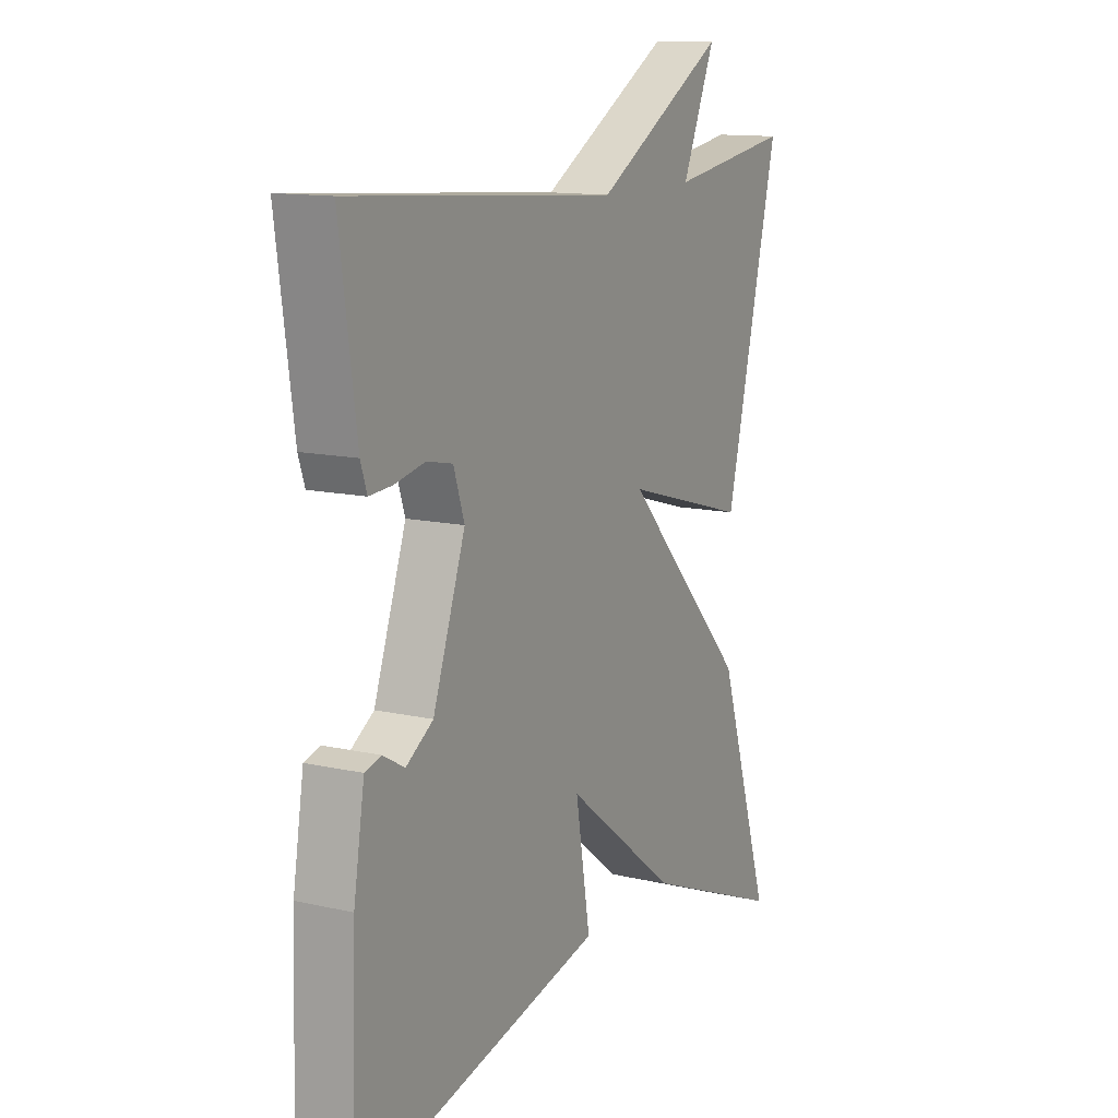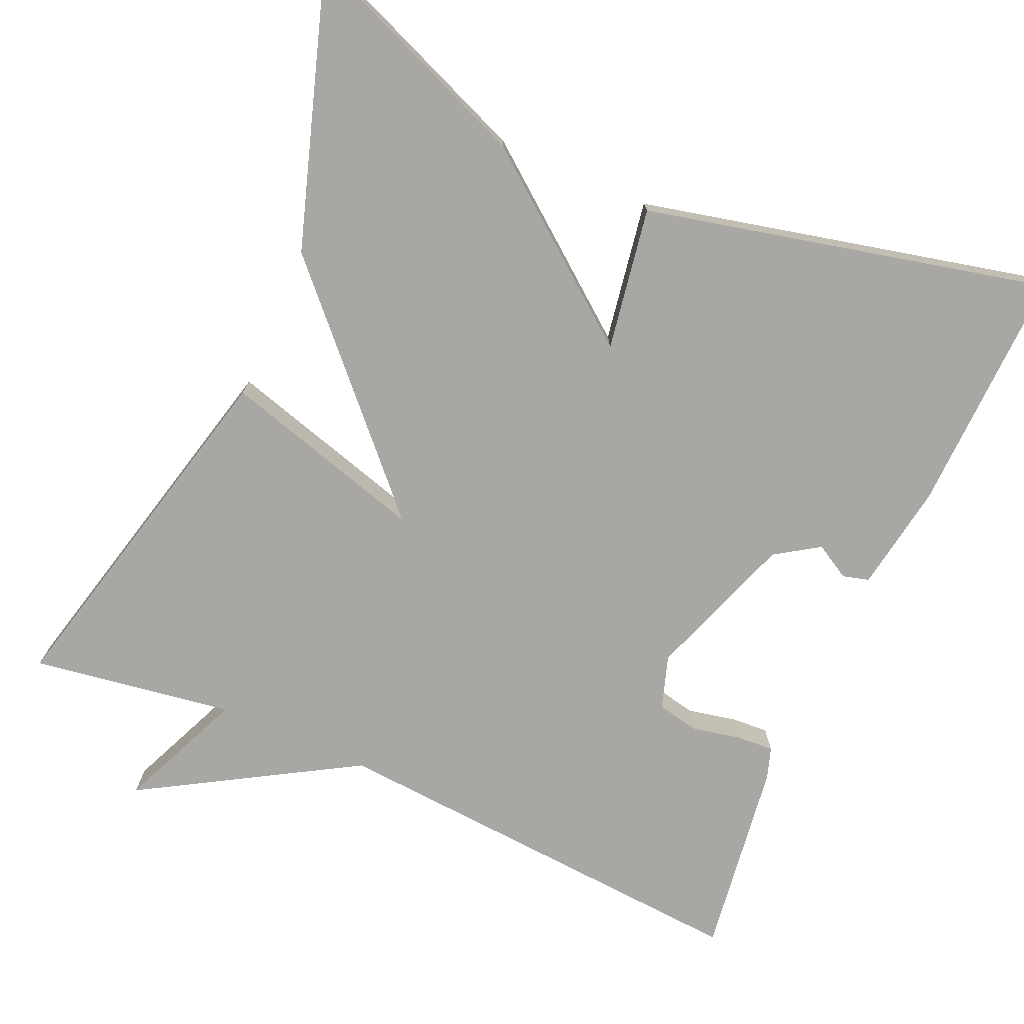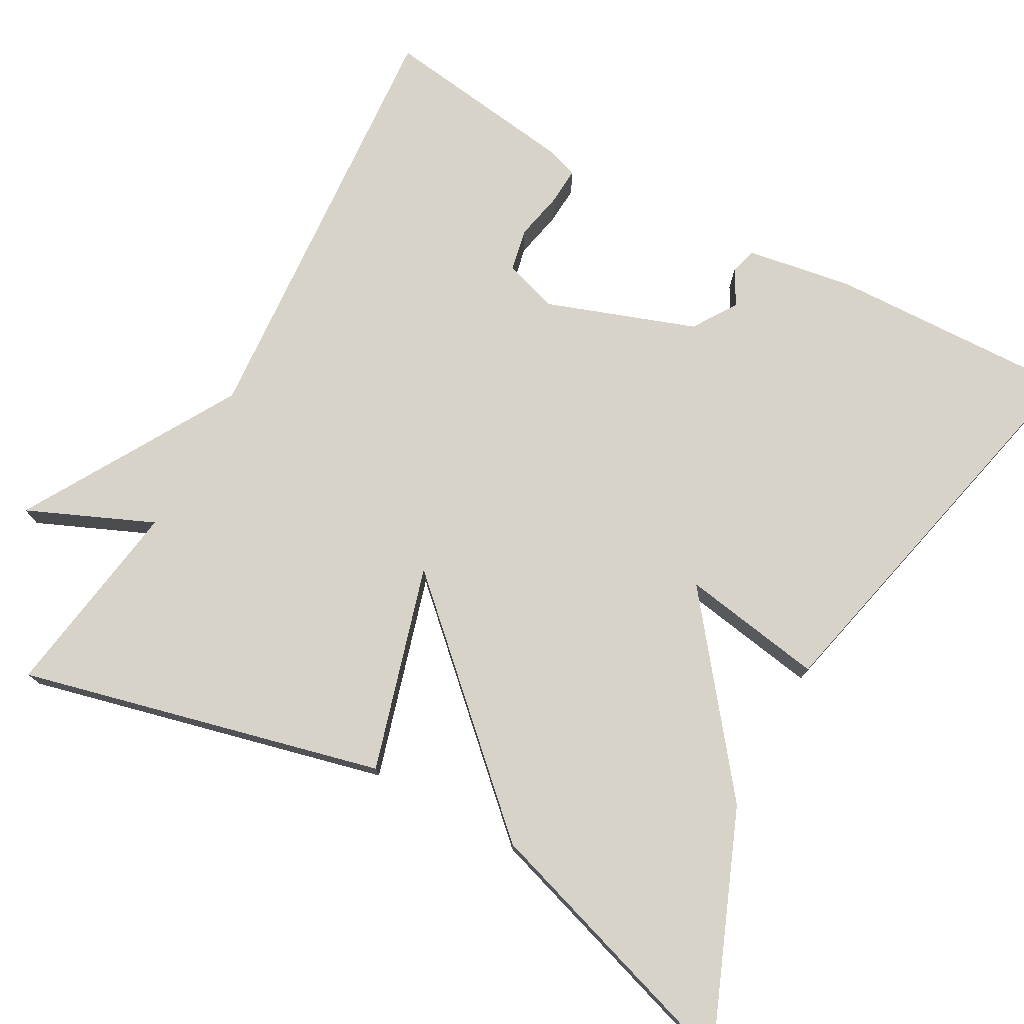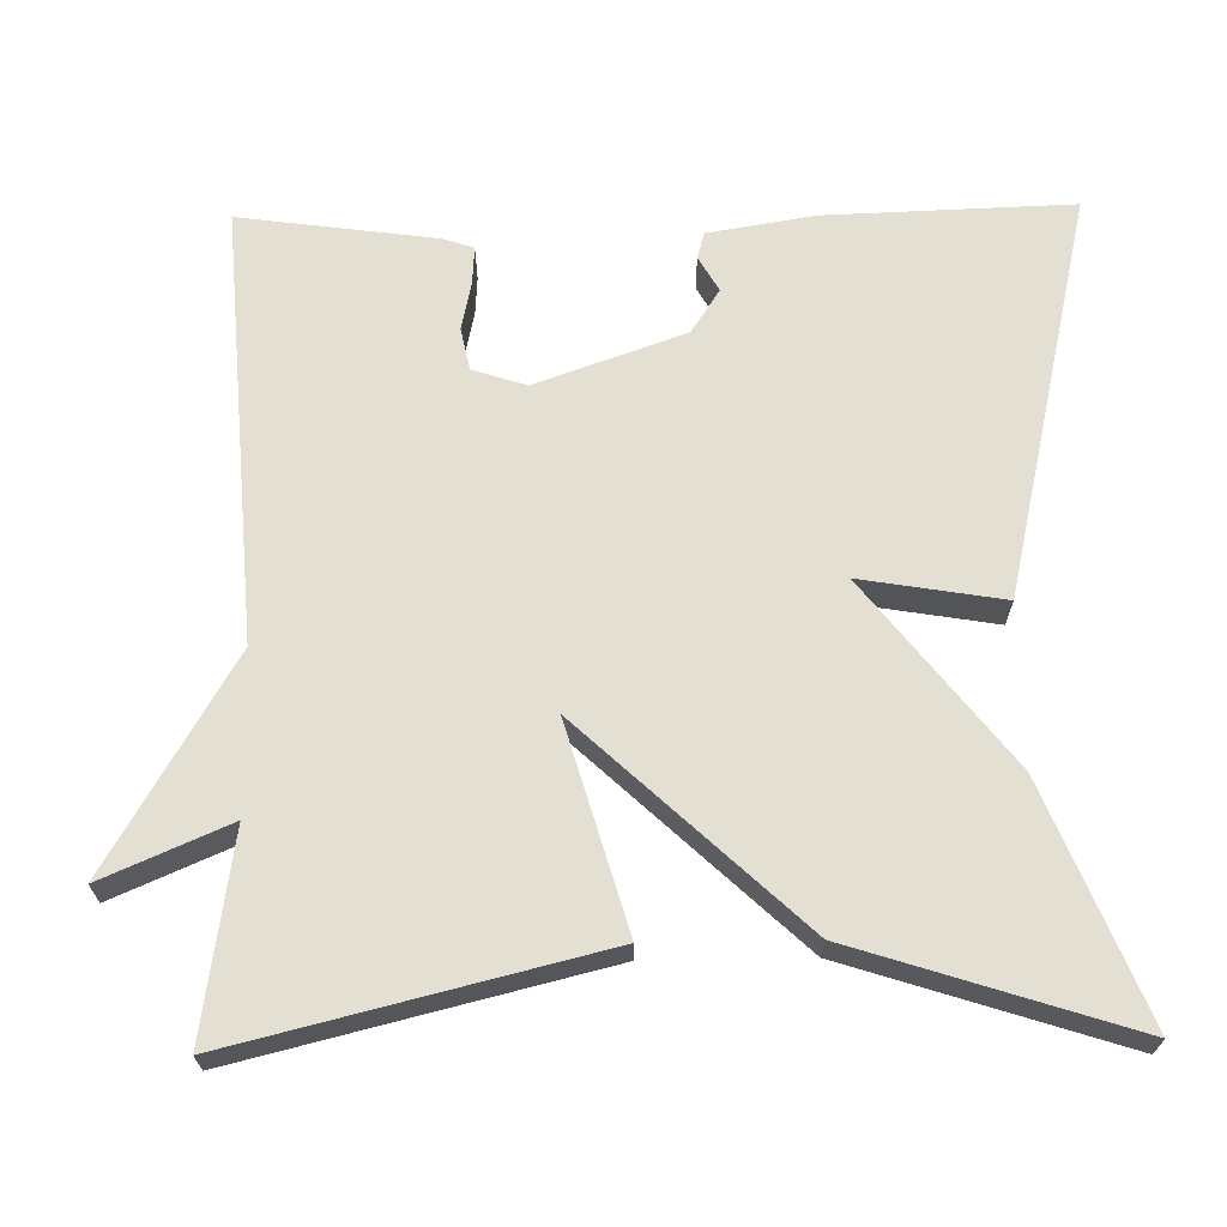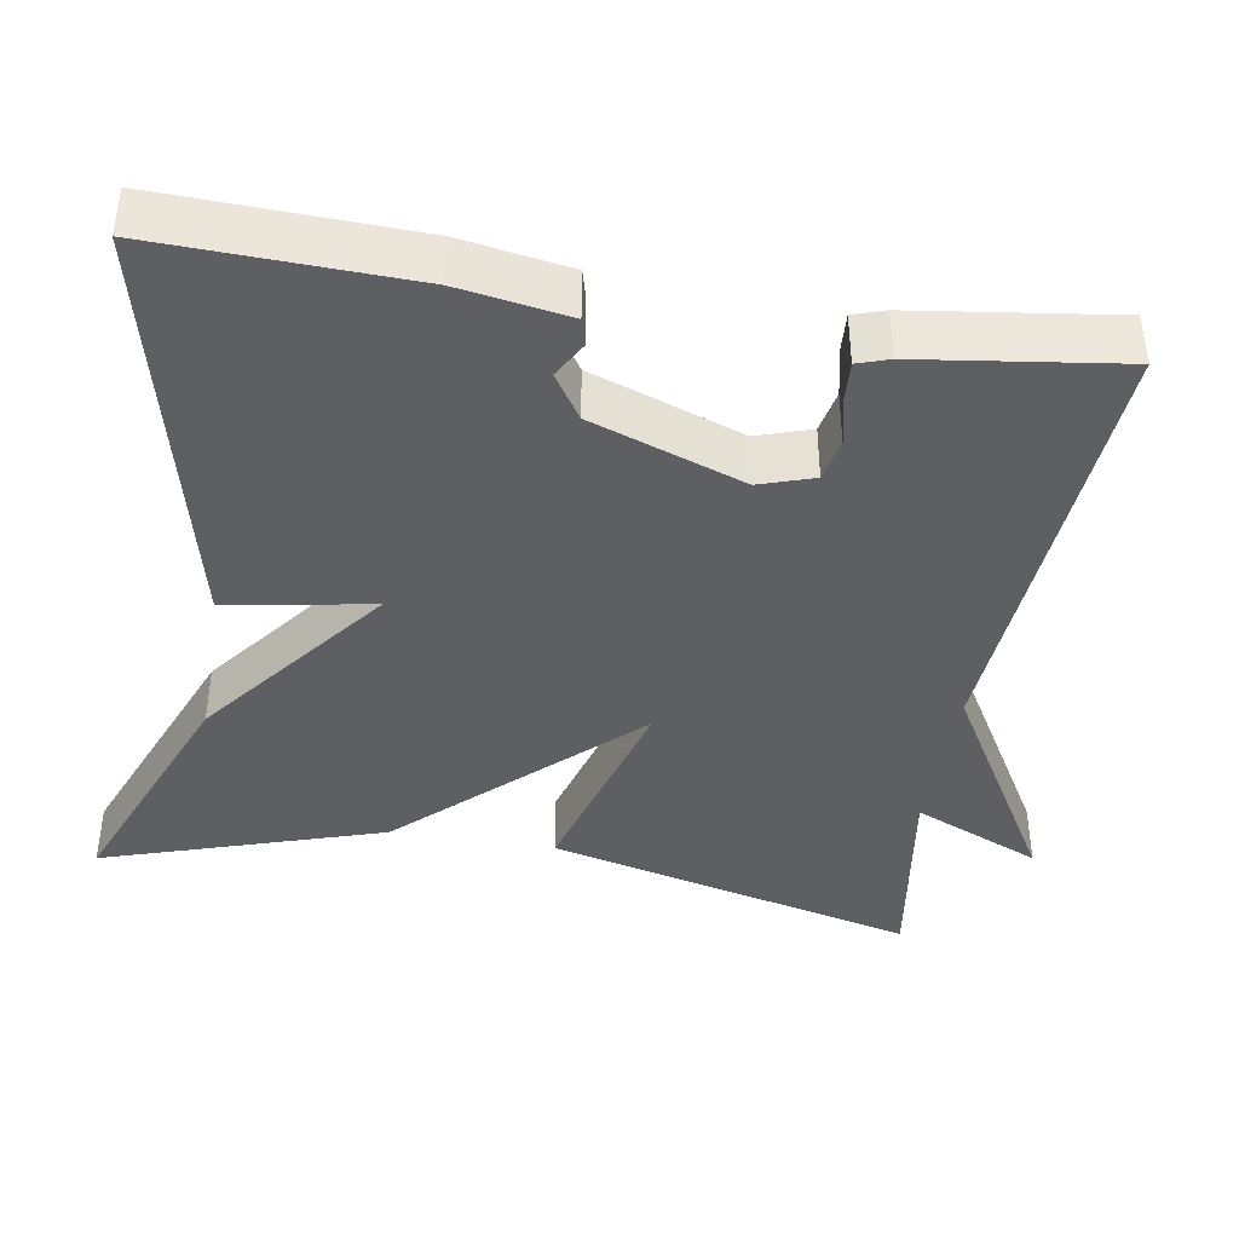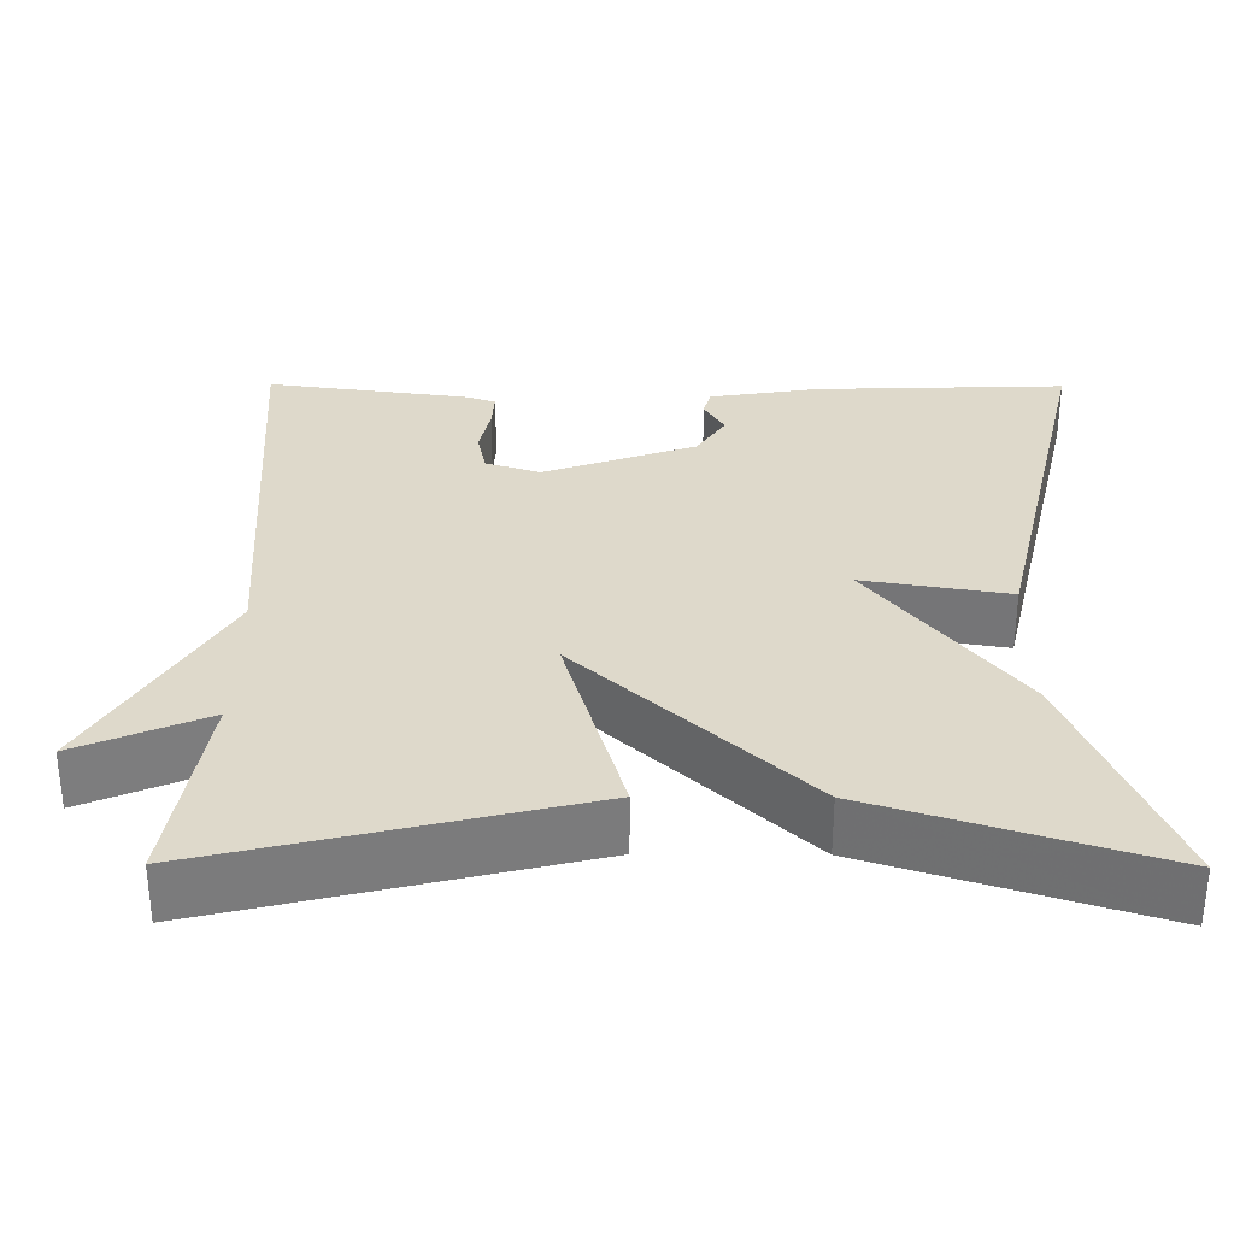
<metadata>
{"format":"obj","ext":"obj","renderer":"f3d","projection":"perspective","resolution":1024,"background":"white","views":[{"elev":12.7,"azim":-62.1,"up":"+Z"},{"elev":-74.8,"azim":156.2,"up":"+Y"},{"elev":76.0,"azim":118.8,"up":"+Y"},{"elev":67.0,"azim":89.0,"up":"+Y"},{"elev":-40.8,"azim":-99.4,"up":"+Y"},{"elev":31.8,"azim":90.3,"up":"+Y"}]}
</metadata>
<code>
v -0.5 0.07 0.5
v 0.047 0.07 0.461
v 0.315 0.07 0.619
v 0.247 0.07 0.461
v 0.5 0.07 0.5
v 0.389 0.07 0.045
v 0.132 0.07 0.119
v 0.389 0.07 -0.155
v 0.5 0.07 -0.5
v 0.207 0.07 -0.382
v -0.023 0.07 -0.203
v 0.007 0.07 -0.382
v -0.5 0.07 -0.5
v -0.49 0.07 -0.19
v -0.468 0.07 -0.055
v -0.435 0.07 -0.046
v -0.391 0.07 -0.071
v -0.336 0.07 -0.035
v -0.27 0.07 0.152
v -0.292 0.07 0.219
v -0.345 0.07 0.23
v -0.406 0.07 0.217
v -0.453 0.07 0.214
v -0.466 0.07 0.253
v -0.5 0 0.5
v 0.047 0 0.461
v 0.315 0 0.619
v 0.247 0 0.461
v 0.5 0 0.5
v 0.389 0 0.045
v 0.132 0 0.119
v 0.389 0 -0.155
v 0.5 0 -0.5
v 0.207 0 -0.382
v -0.023 0 -0.203
v 0.007 0 -0.382
v -0.5 0 -0.5
v -0.49 0 -0.19
v -0.468 0 -0.055
v -0.435 0 -0.046
v -0.391 0 -0.071
v -0.336 0 -0.035
v -0.27 0 0.152
v -0.292 0 0.219
v -0.345 0 0.23
v -0.406 0 0.217
v -0.453 0 0.214
v -0.466 0 0.253
f 24 1 2
f 23 24 2
f 22 23 2
f 21 22 2
f 20 21 2
f 2 3 4
f 20 2 4
f 19 20 4
f 18 19 4 5
f 17 18 5
f 15 16 17
f 14 15 17
f 13 14 17
f 12 13 17
f 11 12 17
f 9 10 11
f 8 9 11
f 7 8 11
f 7 11 17
f 5 6 7
f 5 7 17
f 26 25 48
f 26 48 47
f 26 47 46
f 26 46 45
f 26 45 44
f 28 27 26
f 28 26 44
f 28 44 43
f 29 28 43 42
f 29 42 41
f 41 40 39
f 41 39 38
f 41 38 37
f 41 37 36
f 41 36 35
f 35 34 33
f 35 33 32
f 35 32 31
f 41 35 31
f 31 30 29
f 41 31 29
f 1 25 26 2
f 2 26 27 3
f 3 27 28 4
f 4 28 29 5
f 5 29 30 6
f 6 30 31 7
f 7 31 32 8
f 8 32 33 9
f 9 33 34 10
f 10 34 35 11
f 11 35 36 12
f 12 36 37 13
f 13 37 38 14
f 14 38 39 15
f 15 39 40 16
f 16 40 41 17
f 17 41 42 18
f 18 42 43 19
f 19 43 44 20
f 20 44 45 21
f 21 45 46 22
f 22 46 47 23
f 23 47 48 24
f 24 48 25 1

</code>
